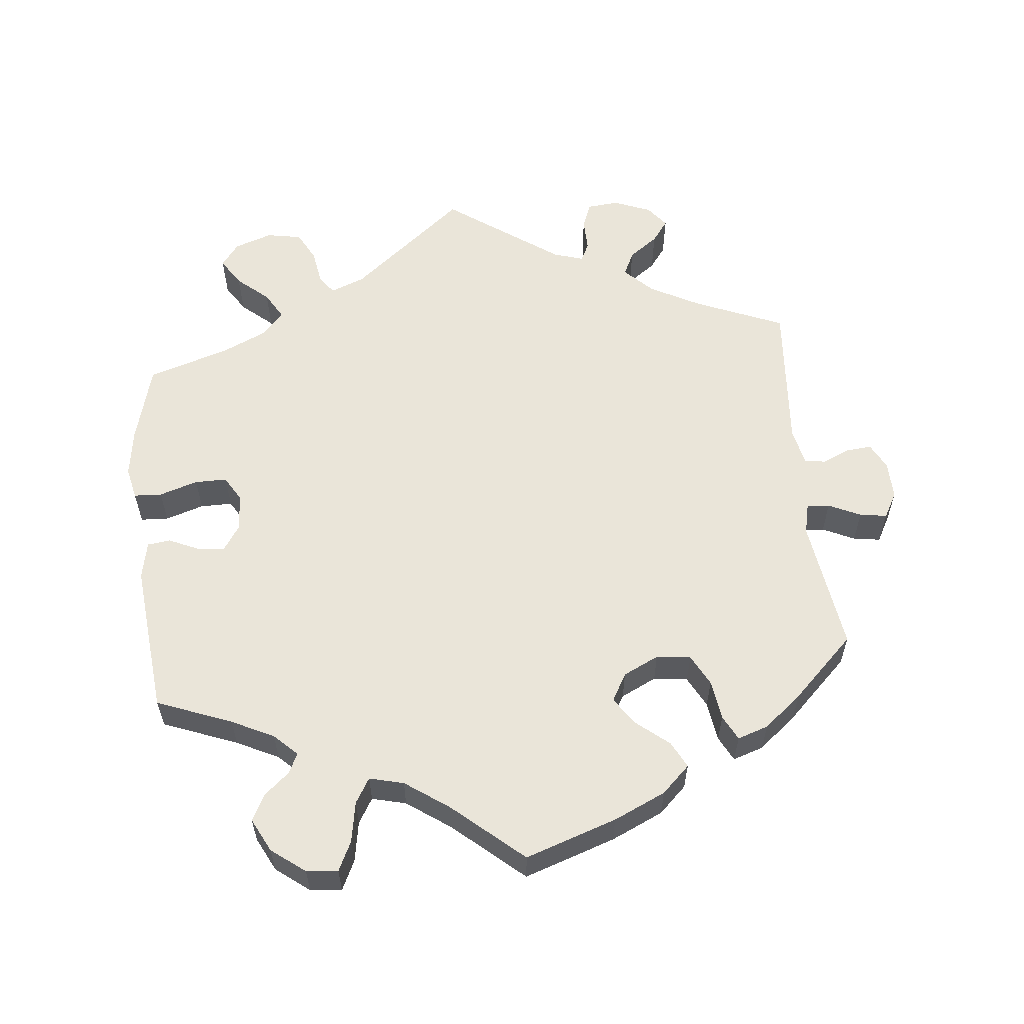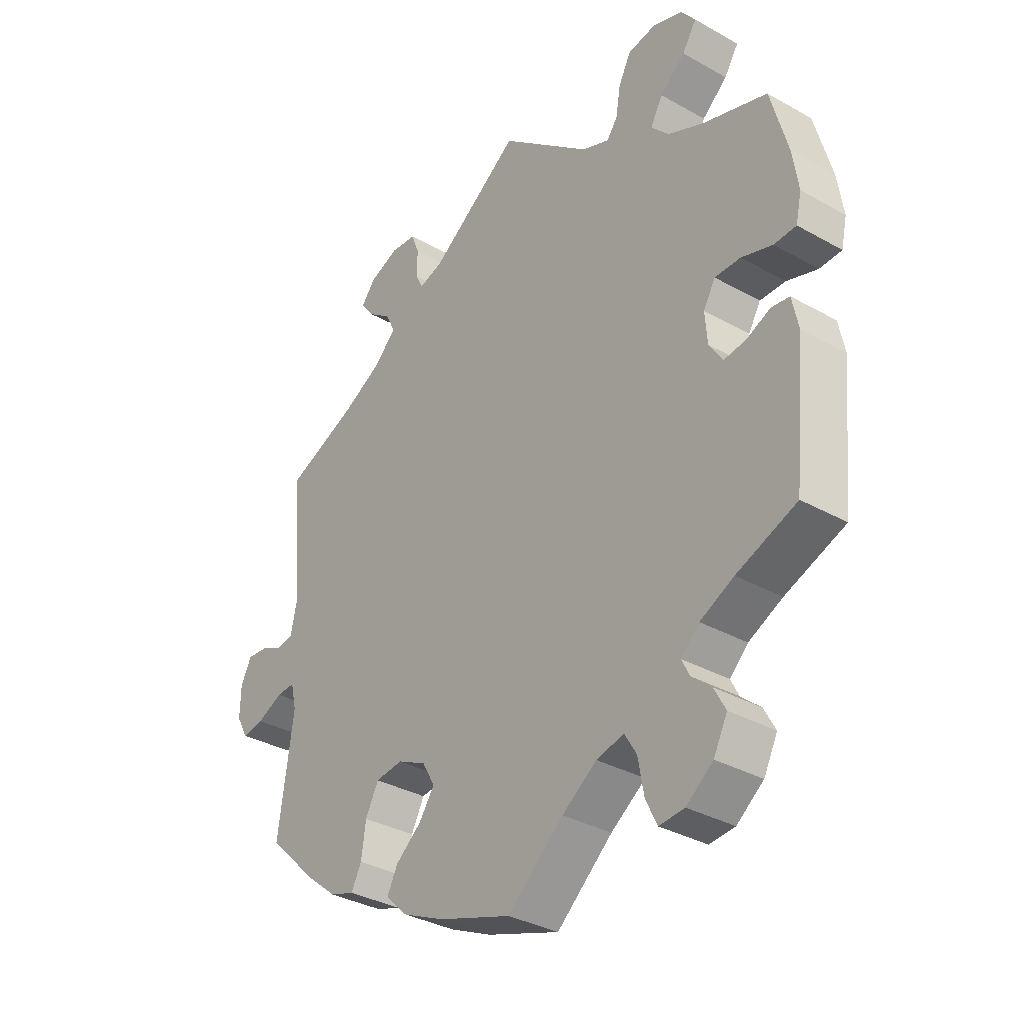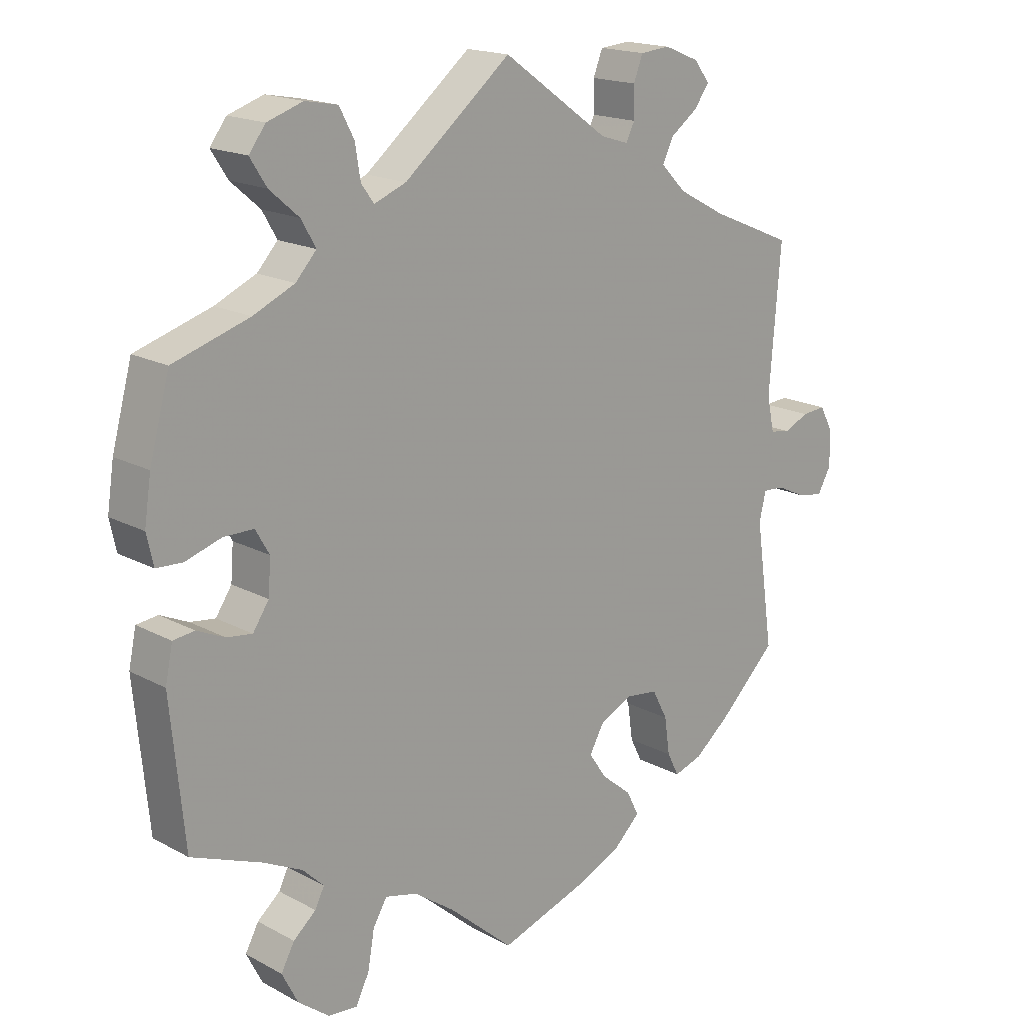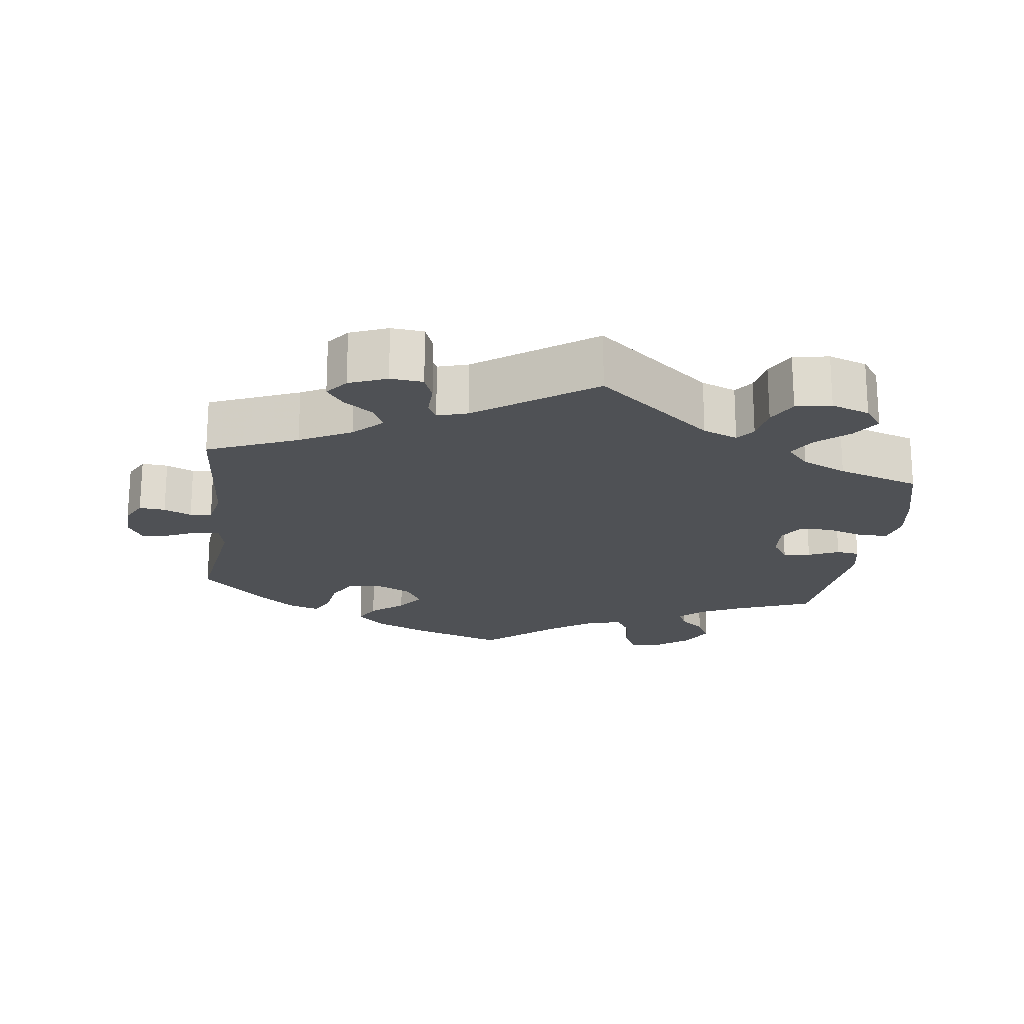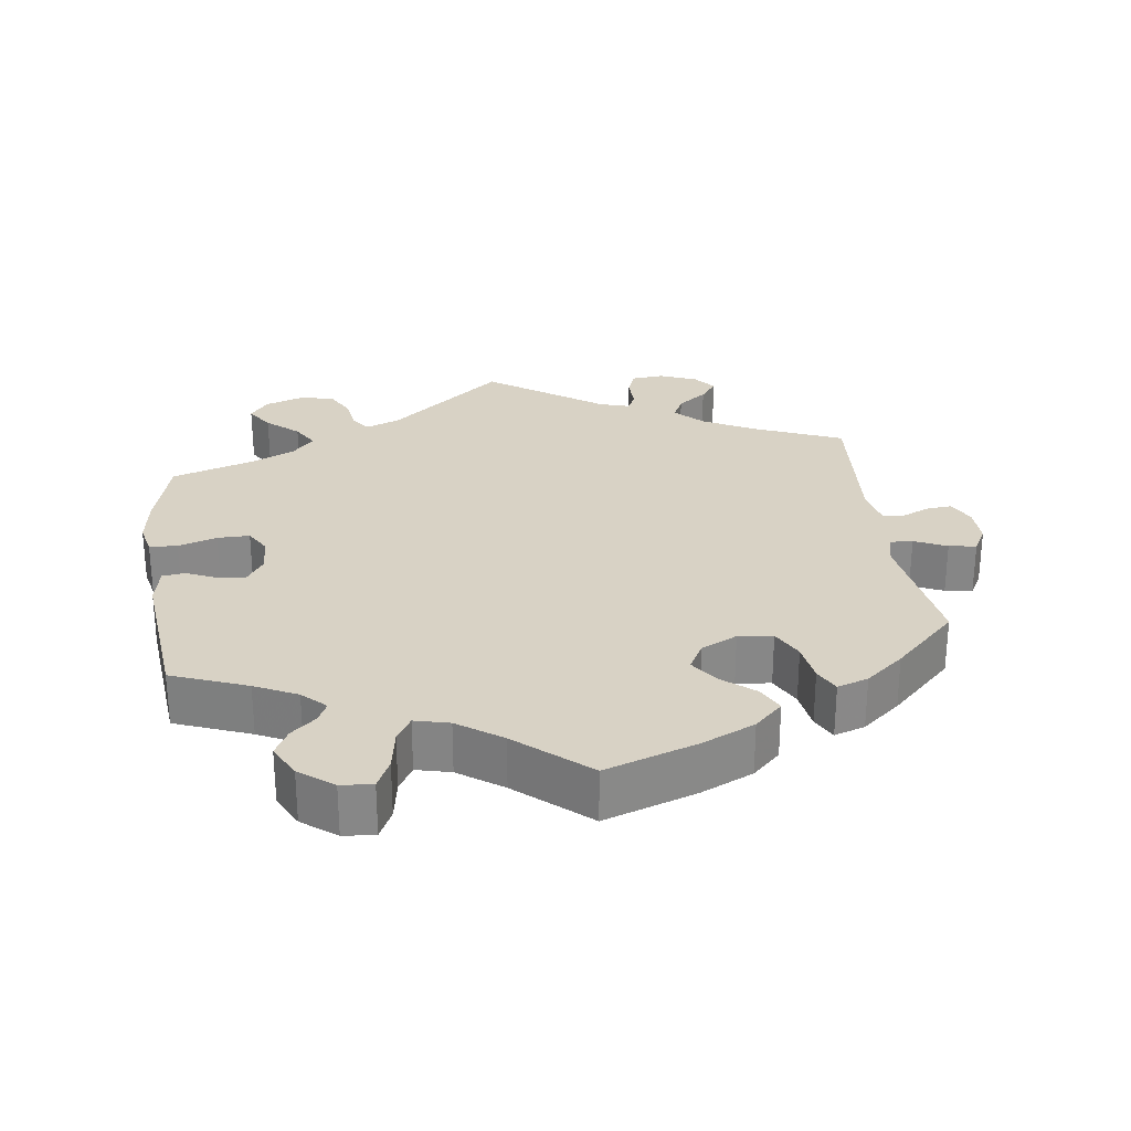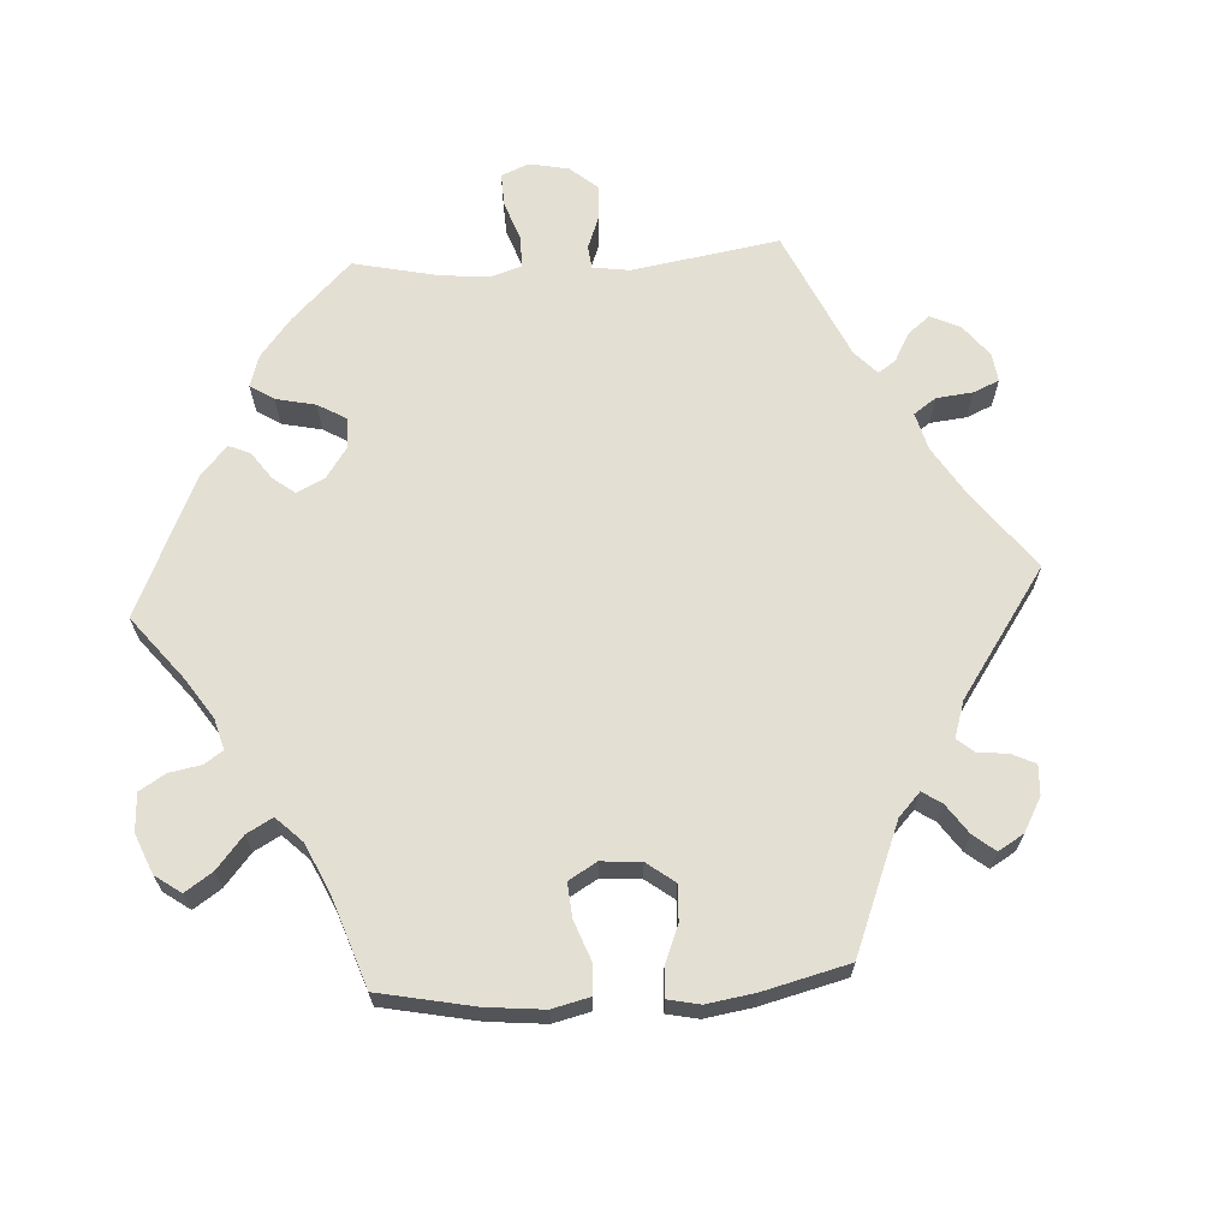
<metadata>
{"format":"obj","ext":"obj","renderer":"f3d","projection":"perspective","resolution":1024,"background":"white","views":[{"elev":58.3,"azim":174.1,"up":"+Y"},{"elev":-34.0,"azim":52.6,"up":"+Z"},{"elev":17.5,"azim":136.7,"up":"+Z"},{"elev":-19.9,"azim":-7.7,"up":"+Y"},{"elev":27.7,"azim":172.2,"up":"+Y"},{"elev":66.7,"azim":-153.6,"up":"+Y"}]}
</metadata>
<code>
v -0.474 0.07 -0.1
v -0.484 0.07 -0.057
v -0.516 0.07 -0.059
v -0.561 0.07 -0.08
v -0.599 0.07 -0.086
v -0.619 0.07 -0.05
v -0.618 0.07 0.003
v -0.599 0.07 0.04
v -0.563 0.07 0.037
v -0.525 0.07 0.02
v -0.495 0.07 0.025
v -0.484 0.07 0.077
v -0.501 0.07 0.289
v -0.377 0.07 0.341
v -0.306 0.07 0.379
v -0.268 0.07 0.417
v -0.284 0.07 0.451
v -0.325 0.07 0.481
v -0.348 0.07 0.512
v -0.324 0.07 0.543
v -0.272 0.07 0.564
v -0.227 0.07 0.56
v -0.213 0.07 0.524
v -0.214 0.07 0.478
v -0.201 0.07 0.452
v -0.159 0.07 0.465
v 0 0.07 0.578
v 0.16 0.07 0.447
v 0.208 0.07 0.428
v 0.227 0.07 0.454
v 0.235 0.07 0.503
v 0.257 0.07 0.545
v 0.306 0.07 0.554
v 0.359 0.07 0.536
v 0.384 0.07 0.503
v 0.359 0.07 0.464
v 0.315 0.07 0.426
v 0.293 0.07 0.388
v 0.324 0.07 0.354
v 0.386 0.07 0.326
v 0.5 0.07 0.29
v 0.53 0.07 0.179
v 0.54 0.07 0.112
v 0.53 0.07 0.067
v 0.491 0.07 0.065
v 0.437 0.07 0.082
v 0.392 0.07 0.082
v 0.371 0.07 0.046
v 0.375 0.07 -0.006
v 0.399 0.07 -0.042
v 0.437 0.07 -0.037
v 0.479 0.07 -0.018
v 0.511 0.07 -0.022
v 0.522 0.07 -0.075
v 0.501 0.07 -0.288
v 0.396 0.07 -0.329
v 0.337 0.07 -0.358
v 0.305 0.07 -0.389
v 0.319 0.07 -0.417
v 0.353 0.07 -0.446
v 0.373 0.07 -0.483
v 0.349 0.07 -0.53
v 0.302 0.07 -0.566
v 0.258 0.07 -0.57
v 0.238 0.07 -0.529
v 0.228 0.07 -0.472
v 0.207 0.07 -0.437
v 0.159 0.07 -0.449
v 0.098 0.07 -0.492
v 0 0.07 -0.577
v -0.128 0.07 -0.534
v -0.201 0.07 -0.501
v -0.24 0.07 -0.464
v -0.221 0.07 -0.427
v -0.176 0.07 -0.39
v -0.149 0.07 -0.351
v -0.171 0.07 -0.312
v -0.221 0.07 -0.288
v -0.269 0.07 -0.294
v -0.292 0.07 -0.338
v -0.3 0.07 -0.394
v -0.318 0.07 -0.429
v -0.361 0.07 -0.415
v -0.414 0.07 -0.372
v -0.501 0.07 -0.288
v -0.474 0 -0.1
v -0.484 0 -0.057
v -0.516 0 -0.059
v -0.561 0 -0.08
v -0.599 0 -0.086
v -0.619 0 -0.05
v -0.618 0 0.003
v -0.599 0 0.04
v -0.563 0 0.037
v -0.525 0 0.02
v -0.495 0 0.025
v -0.484 0 0.077
v -0.501 0 0.289
v -0.377 0 0.341
v -0.306 0 0.379
v -0.268 0 0.417
v -0.284 0 0.451
v -0.325 0 0.481
v -0.348 0 0.512
v -0.324 0 0.543
v -0.272 0 0.564
v -0.227 0 0.56
v -0.213 0 0.524
v -0.214 0 0.478
v -0.201 0 0.452
v -0.159 0 0.465
v 0 0 0.578
v 0.16 0 0.447
v 0.208 0 0.428
v 0.227 0 0.454
v 0.235 0 0.503
v 0.257 0 0.545
v 0.306 0 0.554
v 0.359 0 0.536
v 0.384 0 0.503
v 0.359 0 0.464
v 0.315 0 0.426
v 0.293 0 0.388
v 0.324 0 0.354
v 0.386 0 0.326
v 0.5 0 0.29
v 0.53 0 0.179
v 0.54 0 0.112
v 0.53 0 0.067
v 0.491 0 0.065
v 0.437 0 0.082
v 0.392 0 0.082
v 0.371 0 0.046
v 0.375 0 -0.006
v 0.399 0 -0.042
v 0.437 0 -0.037
v 0.479 0 -0.018
v 0.511 0 -0.022
v 0.522 0 -0.075
v 0.501 0 -0.288
v 0.396 0 -0.329
v 0.337 0 -0.358
v 0.305 0 -0.389
v 0.319 0 -0.417
v 0.353 0 -0.446
v 0.373 0 -0.483
v 0.349 0 -0.53
v 0.302 0 -0.566
v 0.258 0 -0.57
v 0.238 0 -0.529
v 0.228 0 -0.472
v 0.207 0 -0.437
v 0.159 0 -0.449
v 0.098 0 -0.492
v 0 0 -0.577
v -0.128 0 -0.534
v -0.201 0 -0.501
v -0.24 0 -0.464
v -0.221 0 -0.427
v -0.176 0 -0.39
v -0.149 0 -0.351
v -0.171 0 -0.312
v -0.221 0 -0.288
v -0.269 0 -0.294
v -0.292 0 -0.338
v -0.3 0 -0.394
v -0.318 0 -0.429
v -0.361 0 -0.415
v -0.414 0 -0.372
v -0.501 0 -0.288
f 84 85 1
f 83 84 1
f 80 81 82 83
f 79 80 83 1
f 78 79 1 2
f 77 78 2
f 72 73 74 75
f 72 75 76
f 69 70 71 72
f 68 69 72 76
f 67 68 76 77
f 63 64 65 66
f 63 66 67
f 62 63 67
f 59 60 61 62
f 58 59 62 67
f 57 58 67 77
f 53 54 55 56
f 51 52 53 56
f 50 51 56 57
f 49 50 57 77
f 43 44 45 46
f 43 46 47
f 40 41 42 43
f 39 40 43 47
f 38 39 47 48
f 34 35 36 37
f 34 37 38
f 33 34 38
f 30 31 32 33
f 29 30 33 38
f 28 29 38 48
f 26 27 28 48
f 21 22 23 24
f 21 24 25
f 20 21 25
f 17 18 19 20
f 16 17 20 25
f 15 16 25 26
f 12 13 14
f 11 12 14 15
f 7 8 9 10
f 7 10 11
f 6 7 11
f 3 4 5 6
f 2 3 6 11
f 26 48 49 77
f 15 26 77
f 2 11 15 77
f 86 170 169
f 86 169 168
f 168 167 166 165
f 86 168 165 164
f 87 86 164 163
f 87 163 162
f 160 159 158 157
f 161 160 157
f 157 156 155 154
f 161 157 154 153
f 162 161 153 152
f 151 150 149 148
f 152 151 148
f 152 148 147
f 147 146 145 144
f 152 147 144 143
f 162 152 143 142
f 141 140 139 138
f 141 138 137 136
f 142 141 136 135
f 162 142 135 134
f 131 130 129 128
f 132 131 128
f 128 127 126 125
f 132 128 125 124
f 133 132 124 123
f 122 121 120 119
f 123 122 119
f 123 119 118
f 118 117 116 115
f 123 118 115 114
f 133 123 114 113
f 133 113 112 111
f 109 108 107 106
f 110 109 106
f 110 106 105
f 105 104 103 102
f 110 105 102 101
f 111 110 101 100
f 99 98 97
f 100 99 97 96
f 95 94 93 92
f 96 95 92
f 96 92 91
f 91 90 89 88
f 96 91 88 87
f 162 134 133 111
f 162 111 100
f 162 100 96 87
f 1 86 87 2
f 2 87 88 3
f 3 88 89 4
f 4 89 90 5
f 5 90 91 6
f 6 91 92 7
f 7 92 93 8
f 8 93 94 9
f 9 94 95 10
f 10 95 96 11
f 11 96 97 12
f 12 97 98 13
f 13 98 99 14
f 14 99 100 15
f 15 100 101 16
f 16 101 102 17
f 17 102 103 18
f 18 103 104 19
f 19 104 105 20
f 20 105 106 21
f 21 106 107 22
f 22 107 108 23
f 23 108 109 24
f 24 109 110 25
f 25 110 111 26
f 26 111 112 27
f 27 112 113 28
f 28 113 114 29
f 29 114 115 30
f 30 115 116 31
f 31 116 117 32
f 32 117 118 33
f 33 118 119 34
f 34 119 120 35
f 35 120 121 36
f 36 121 122 37
f 37 122 123 38
f 38 123 124 39
f 39 124 125 40
f 40 125 126 41
f 41 126 127 42
f 42 127 128 43
f 43 128 129 44
f 44 129 130 45
f 45 130 131 46
f 46 131 132 47
f 47 132 133 48
f 48 133 134 49
f 49 134 135 50
f 50 135 136 51
f 51 136 137 52
f 52 137 138 53
f 53 138 139 54
f 54 139 140 55
f 55 140 141 56
f 56 141 142 57
f 57 142 143 58
f 58 143 144 59
f 59 144 145 60
f 60 145 146 61
f 61 146 147 62
f 62 147 148 63
f 63 148 149 64
f 64 149 150 65
f 65 150 151 66
f 66 151 152 67
f 67 152 153 68
f 68 153 154 69
f 69 154 155 70
f 70 155 156 71
f 71 156 157 72
f 72 157 158 73
f 73 158 159 74
f 74 159 160 75
f 75 160 161 76
f 76 161 162 77
f 77 162 163 78
f 78 163 164 79
f 79 164 165 80
f 80 165 166 81
f 81 166 167 82
f 82 167 168 83
f 83 168 169 84
f 84 169 170 85
f 85 170 86 1

</code>
